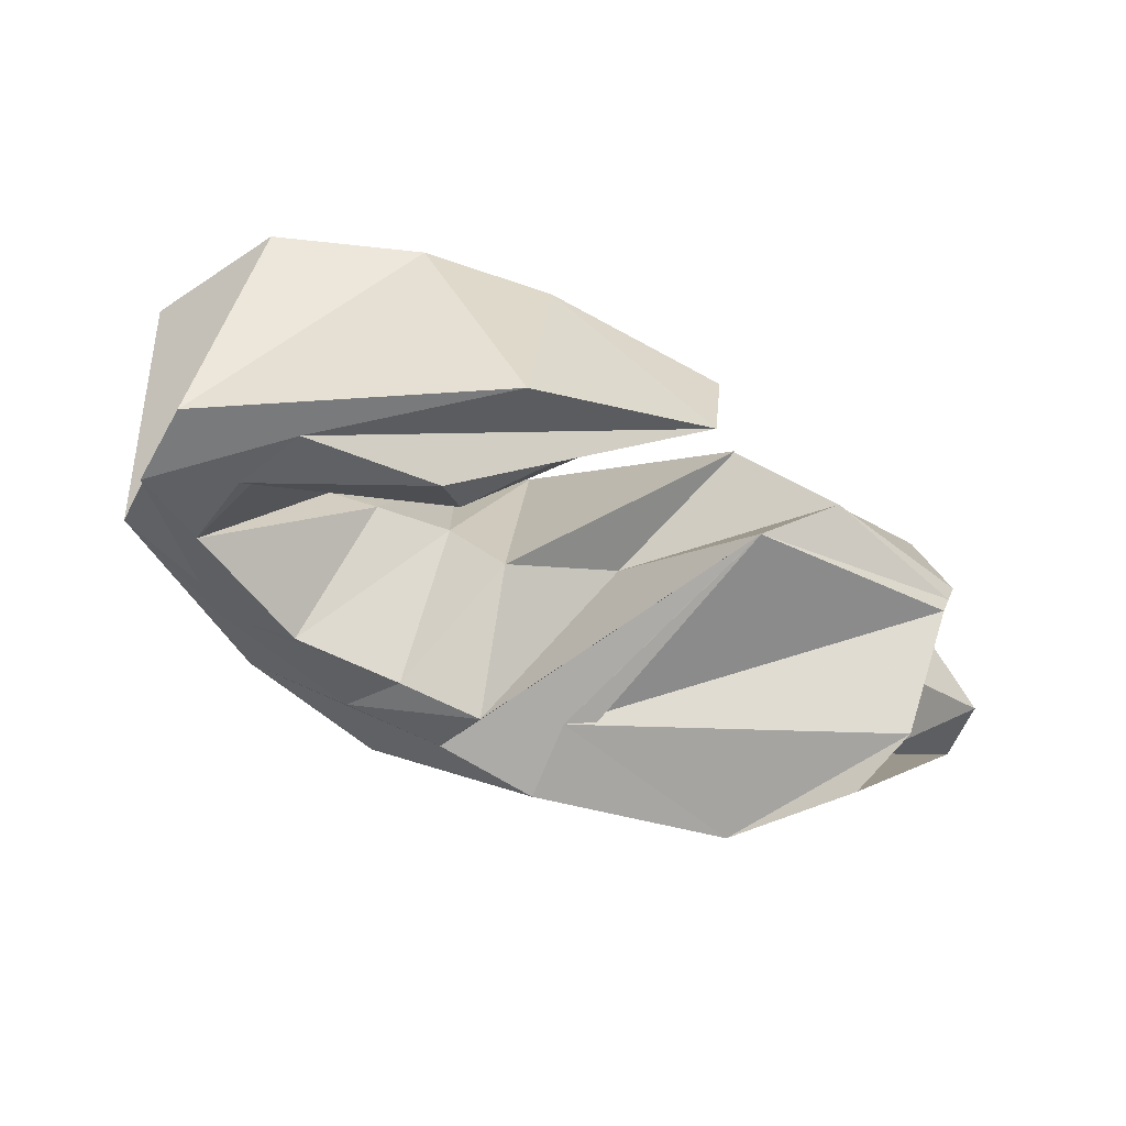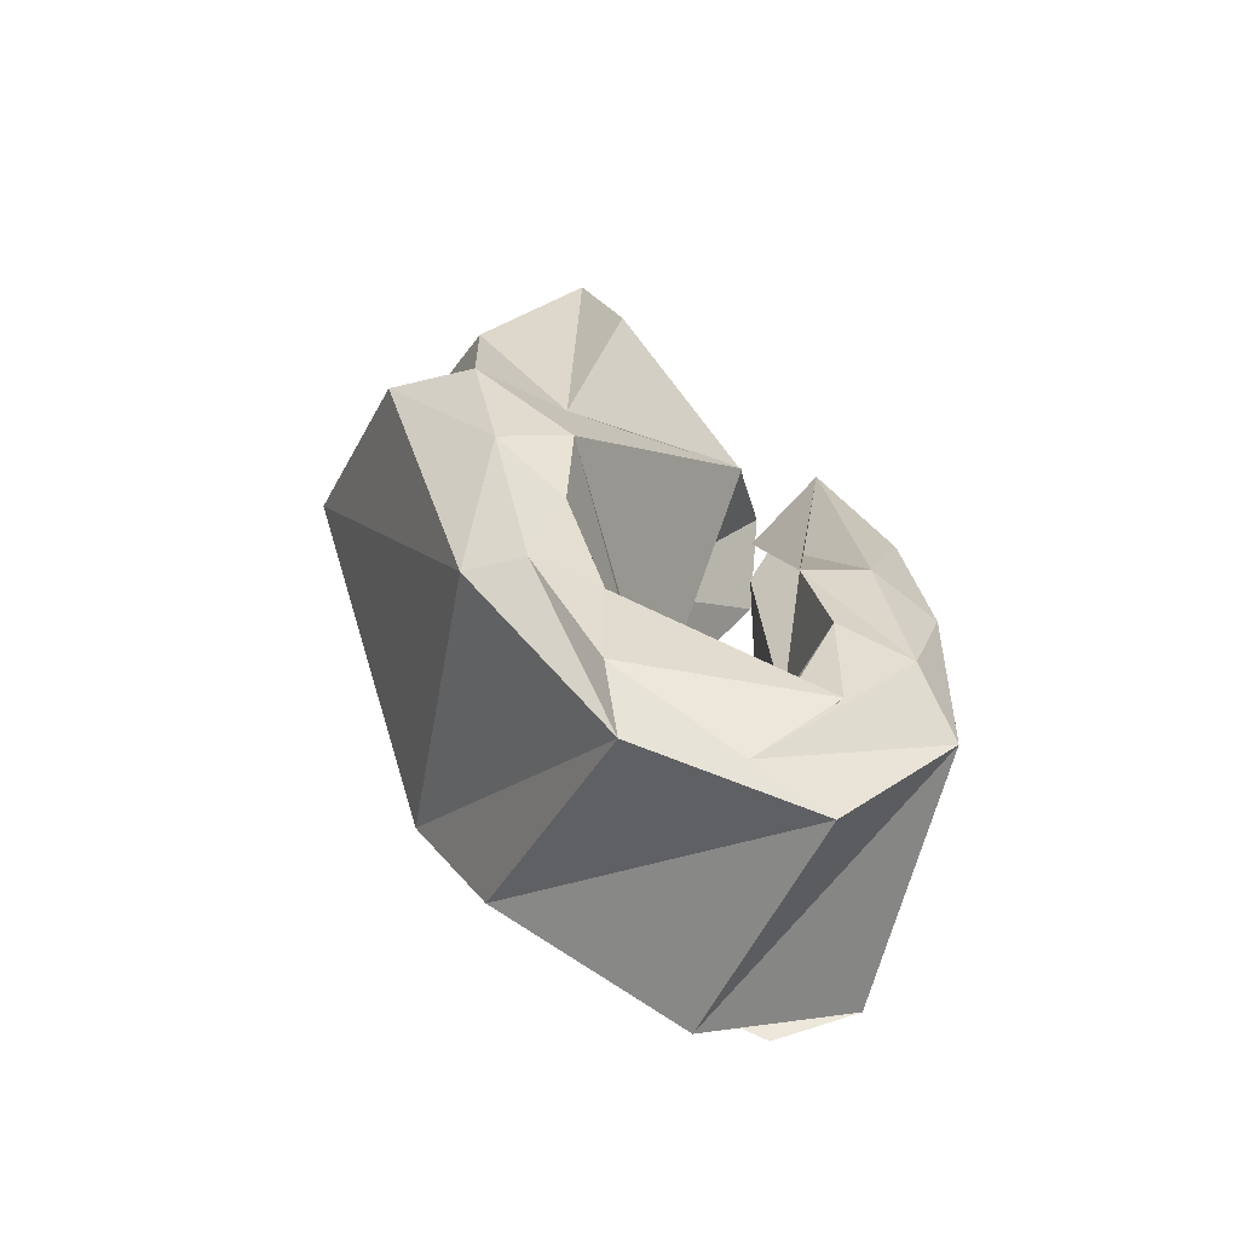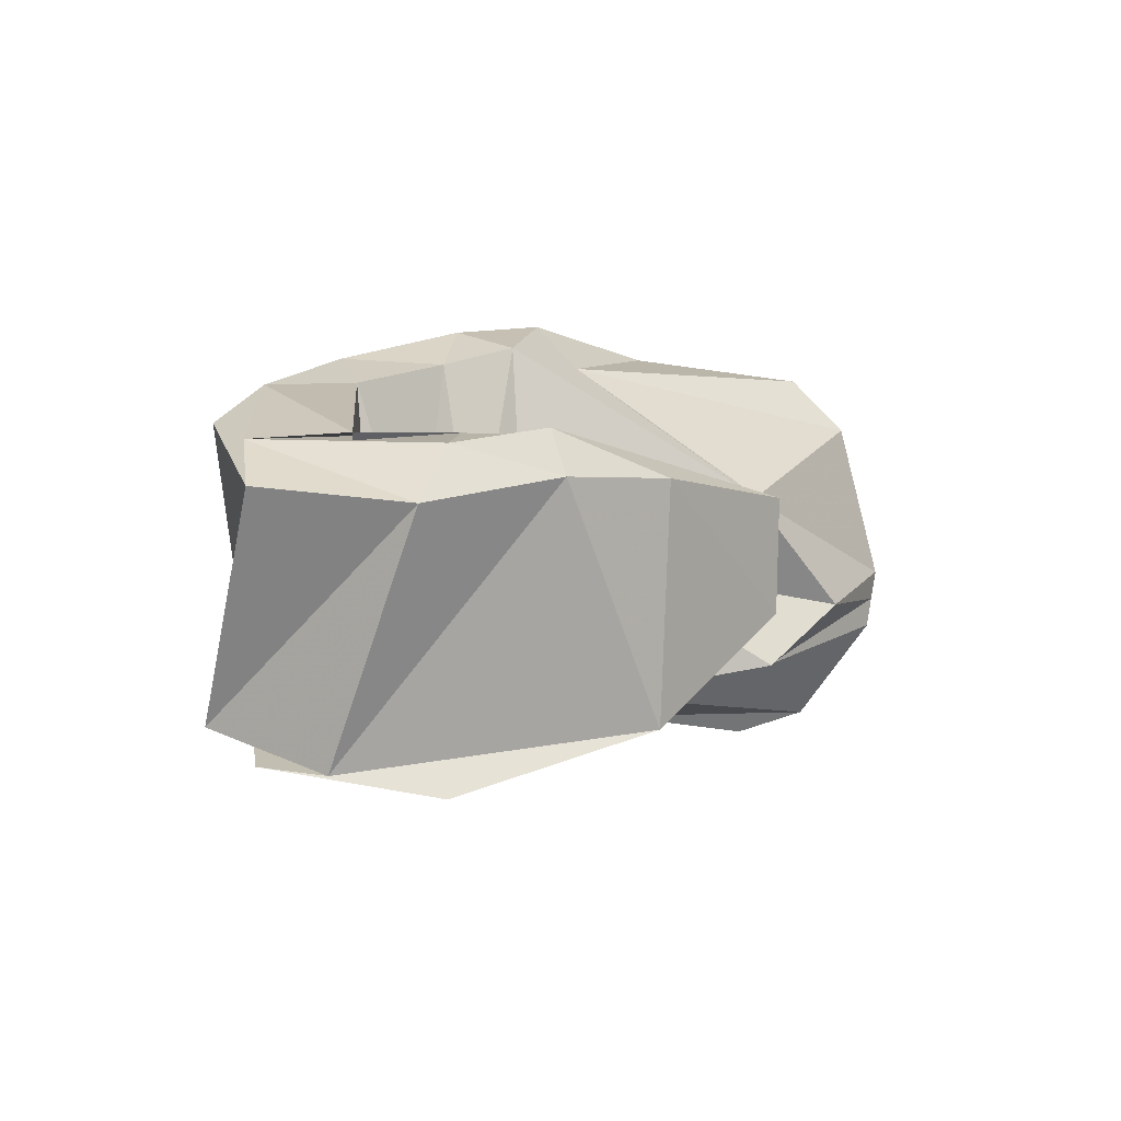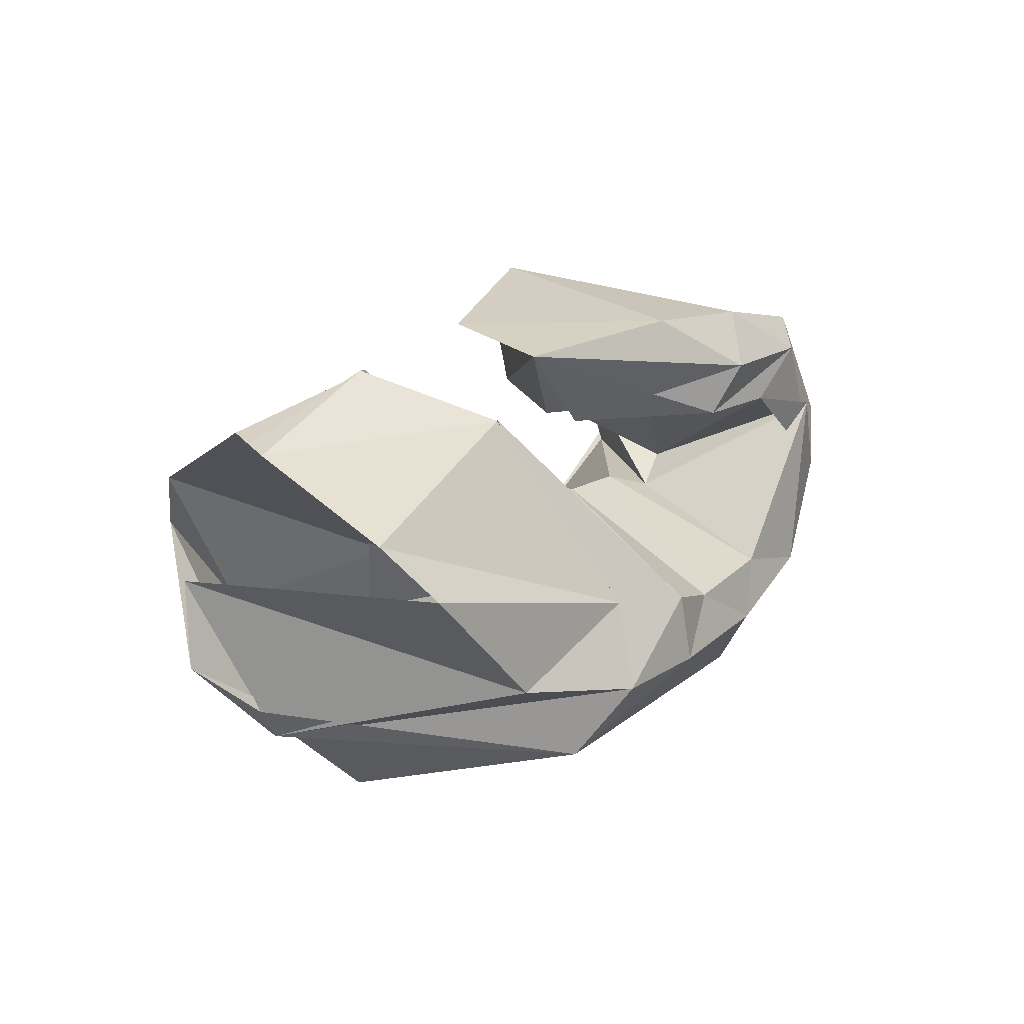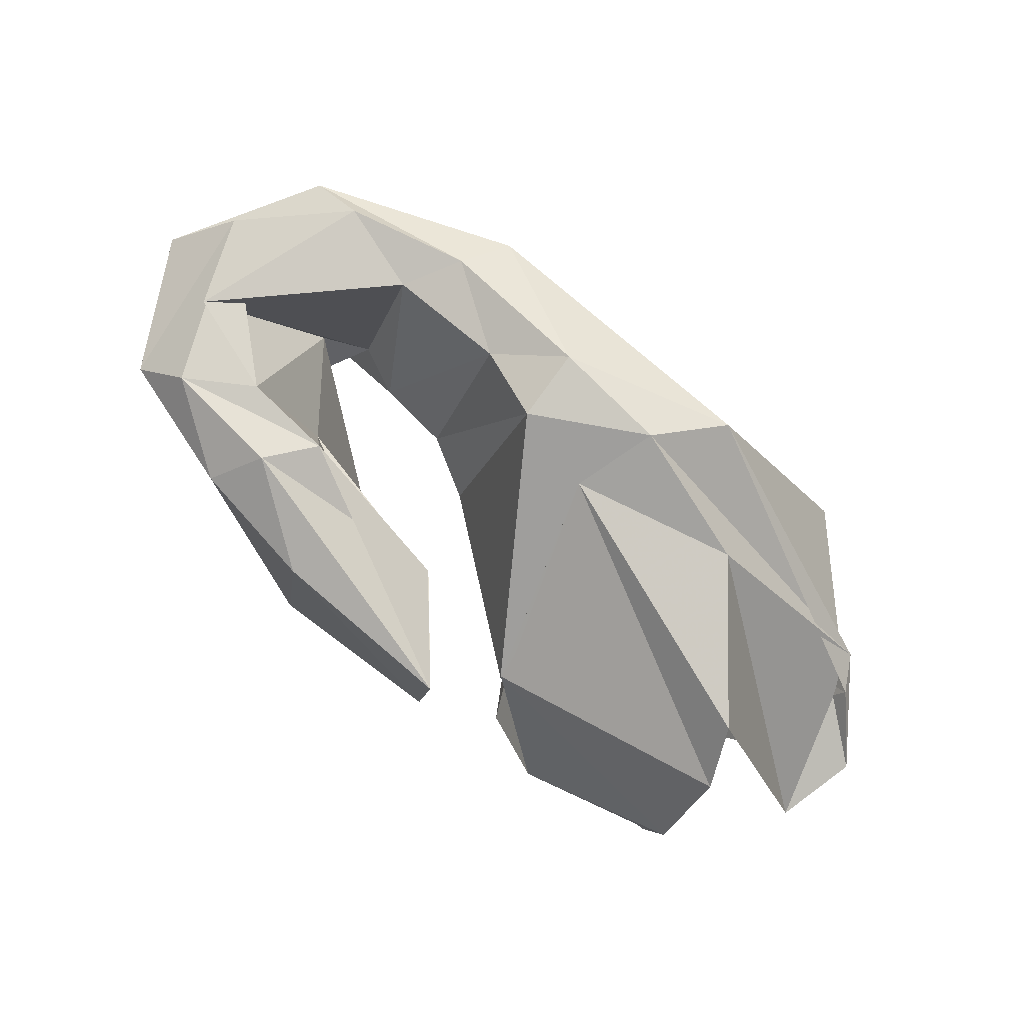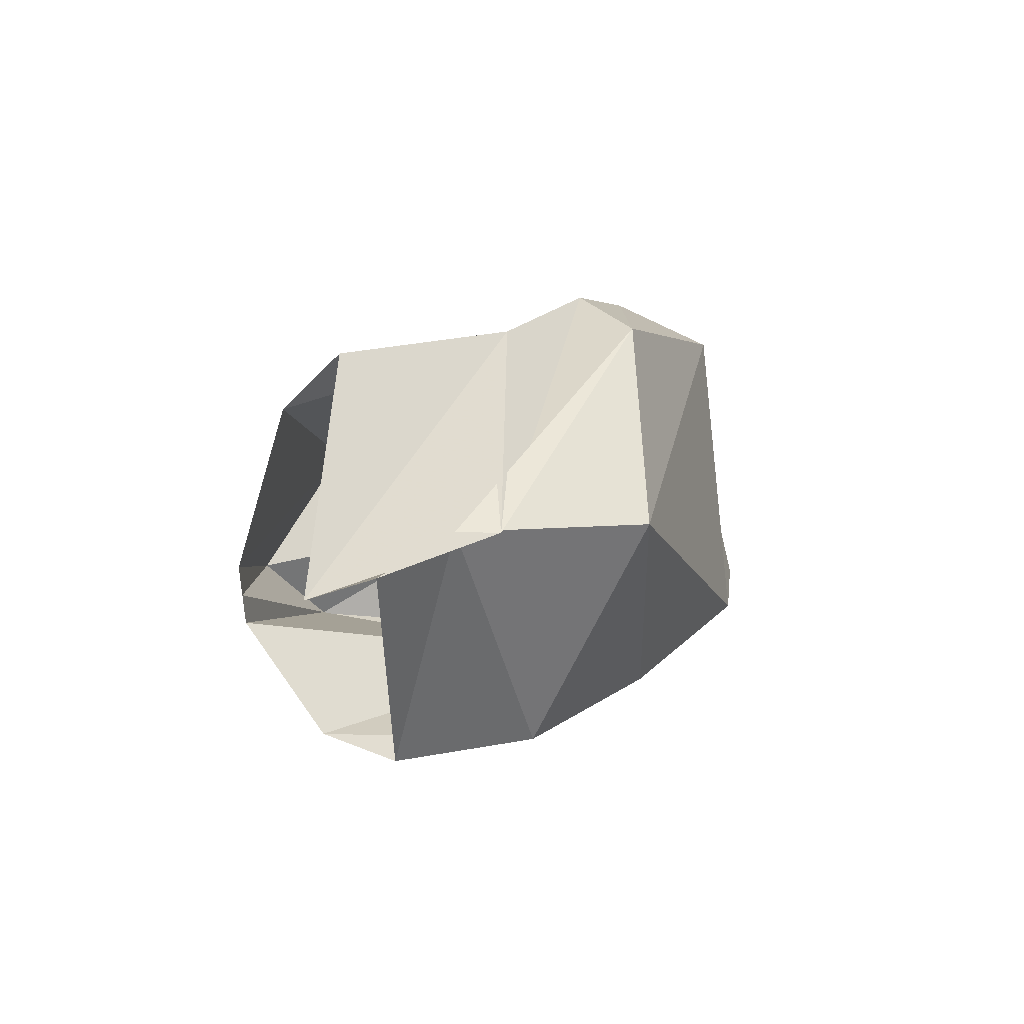
<metadata>
{"format":"obj","ext":"obj","renderer":"f3d","projection":"perspective","resolution":1024,"background":"white","views":[{"elev":-56.0,"azim":152.3,"up":"+Z"},{"elev":35.0,"azim":70.7,"up":"+Z"},{"elev":8.7,"azim":125.9,"up":"+Z"},{"elev":25.0,"azim":-53.0,"up":"+Y"},{"elev":75.6,"azim":-142.2,"up":"+Z"},{"elev":2.8,"azim":-74.3,"up":"+Z"}]}
</metadata>
<code>
v 86.12 163.6 115.8
v 130.9 174.5 121.2
v 172.8 116 134
v 209.5 112 117.6
v 225 104.2 135.6
v 248 101.2 136.2
v 261.9 95.12 142.9
v 278.2 99.88 137.1
v 254.2 131 149
v 169.8 176 159
v 82.75 163.2 124.4
v 154.7 158.6 156.2
v 154.5 159 156.4
v 193.8 94.75 202
v 215.8 85.25 197.6
v 252.8 83 194.1
v 302.2 124.8 185.8
v 271 136 183.9
v 243.3 138.7 181.2
v 194.7 145.8 157.8
v 80.5 148 171
v 168.5 101 194.5
v -1 -1 -1
v -2 -2 -2
v -3 -3 -3
v -4 -4 -4
v -5 -5 -5
v -6 -6 -6
v -7 -7 -7
v -8 -8 -8
v 86.75 132.8 187.2
v 118.8 91 194.5
v 158.8 78.25 206.8
v 194 73.25 206.1
v 241.5 67 200
v 280.8 73 194.8
v 313.5 96.5 183.2
v 292 148.5 183.5
v 254.2 153.5 185
v 169.8 176 159
v 54.75 131.5 117.9
v 69.25 78.75 136.8
v 143 57.75 196
v 234 51.75 194.1
v 298.5 70.25 185
v 329 112 173.4
v 309.2 152.5 169.9
v 266 167.2 173.6
v 226.5 174.2 170
v 169.8 176 159
v 48 107.8 125.1
v 63.25 90.25 137.1
v 104.8 44.25 137.8
v 218.8 40 103.5
v 263.5 46.75 112.1
v 317 83 104.2
v 317.8 128.2 97.62
v 235.2 177 101
v 174.5 178.2 125.1
v 169.8 176 159
v 97.75 119.8 66.25
v 120 83.25 71
v 174 61.5 83.12
v 203.8 58.25 93.75
v 234 55.25 99.5
v 281 65.25 104.2
v 318.5 103 96.5
v 286.2 142.5 86.75
v 245 145.2 88
v 169.8 176 159
v 91 140 74.62
v 176 85.75 89.88
v -9 -9 -9
v -10 -10 -10
v -11 -11 -11
v -12 -12 -12
v -13 -13 -13
v -14 -14 -14
v -15 -15 -15
v -16 -16 -16
v 89.5 164 107.2
v 152.9 163.8 104.3
v 152.8 164.2 104
v 200.8 80.25 83.88
v 224.8 74.25 93.62
v 257.8 71 98.88
v 297 90.25 99
v 294.5 118.8 90.38
v 234.7 134.7 99.46
v 195.2 145.6 145.9
v 86.12 163.6 115.8
v 130.9 174.5 121.2
v 172.8 116 134
v 209.5 112 117.6
v 225 104.2 135.6
v 248 101.2 136.2
v 261.9 95.12 142.9
v 278.2 99.88 137.1
v 254.2 131 149
v 169.8 176 159
g foo
f 1 11 2
f 11 12 2
f 2 12 3
f 12 13 3
f 3 13 4
f 13 14 4
f 4 14 5
f 14 15 5
f 5 15 6
f 15 16 6
f 6 16 7
f 16 17 7
f 7 17 8
f 17 18 8
f 8 18 9
f 18 19 9
f 9 19 10
f 19 20 10
f 11 21 12
f 21 22 12
f 12 22 13
f 13 22 33
f 22 32 33
f 13 33 14
f 33 34 14
f 14 34 15
f 34 35 15
f 15 35 16
f 35 36 16
f 16 36 17
f 36 37 17
f 17 37 18
f 37 38 18
f 18 38 19
f 38 39 19
f 19 39 20
f 39 40 20
f 21 31 22
f 31 32 22
f 31 41 32
f 41 42 32
f 32 42 33
f 42 43 33
f 33 43 34
f 43 44 34
f 34 44 35
f 44 45 35
f 35 45 36
f 45 46 36
f 36 46 37
f 46 47 37
f 37 47 38
f 47 48 38
f 38 48 39
f 48 49 39
f 39 49 40
f 49 50 40
f 41 51 42
f 51 52 42
f 42 52 43
f 52 53 43
f 43 53 44
f 53 54 44
f 44 54 45
f 54 55 45
f 45 55 46
f 55 56 46
f 46 56 47
f 56 57 47
f 47 57 48
f 57 58 48
f 48 58 49
f 58 59 49
f 49 59 50
f 59 60 50
f 51 61 52
f 61 62 52
f 52 62 53
f 62 63 53
f 53 63 54
f 63 64 54
f 54 64 55
f 64 65 55
f 55 65 56
f 65 66 56
f 56 66 57
f 66 67 57
f 57 67 58
f 67 68 58
f 58 68 59
f 68 69 59
f 59 69 60
f 69 70 60
f 61 71 62
f 71 72 62
f 62 72 63
f 63 72 83
f 72 82 83
f 63 83 64
f 83 84 64
f 64 84 65
f 84 85 65
f 65 85 66
f 85 86 66
f 66 86 67
f 86 87 67
f 67 87 68
f 87 88 68
f 68 88 69
f 88 89 69
f 69 89 70
f 89 90 70
f 71 81 72
f 81 82 72
f 81 91 82
f 91 92 82
f 82 92 83
f 92 93 83
f 83 93 84
f 93 94 84
f 84 94 85
f 94 95 85
f 85 95 86
f 95 96 86
f 86 96 87
f 96 97 87
f 87 97 88
f 97 98 88
f 88 98 89
f 98 99 89
f 89 99 90
f 99 100 90
g

</code>
